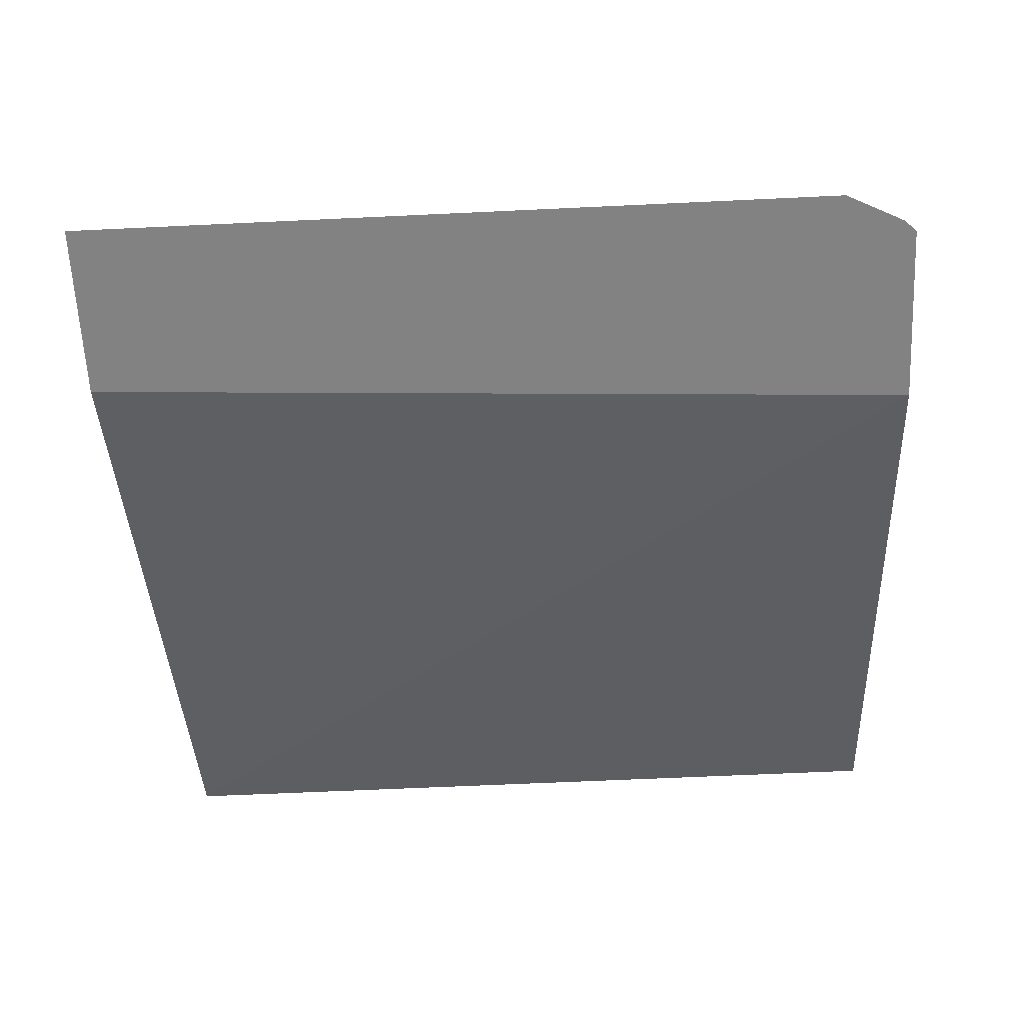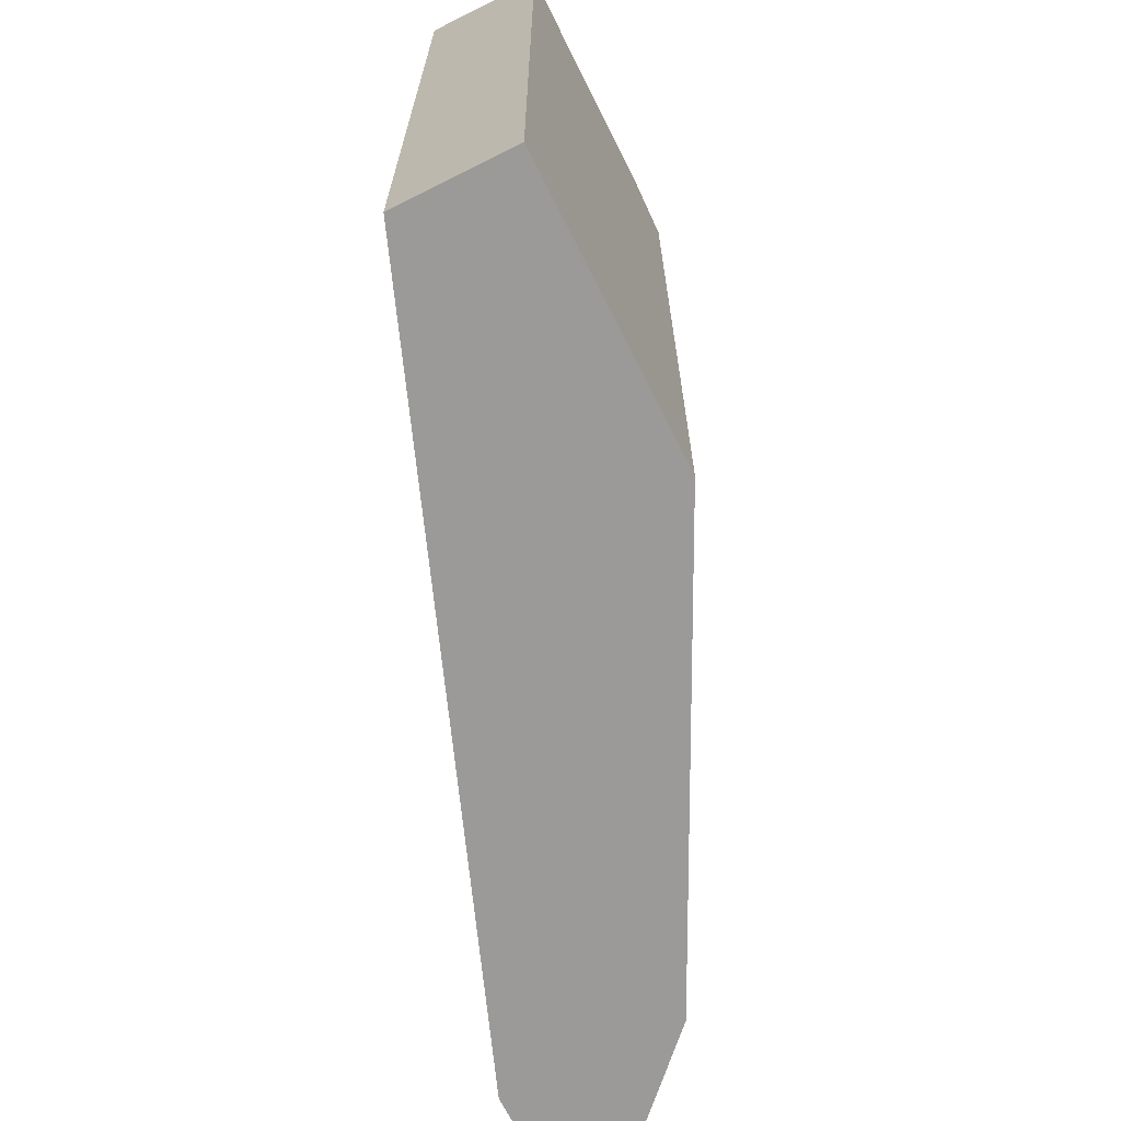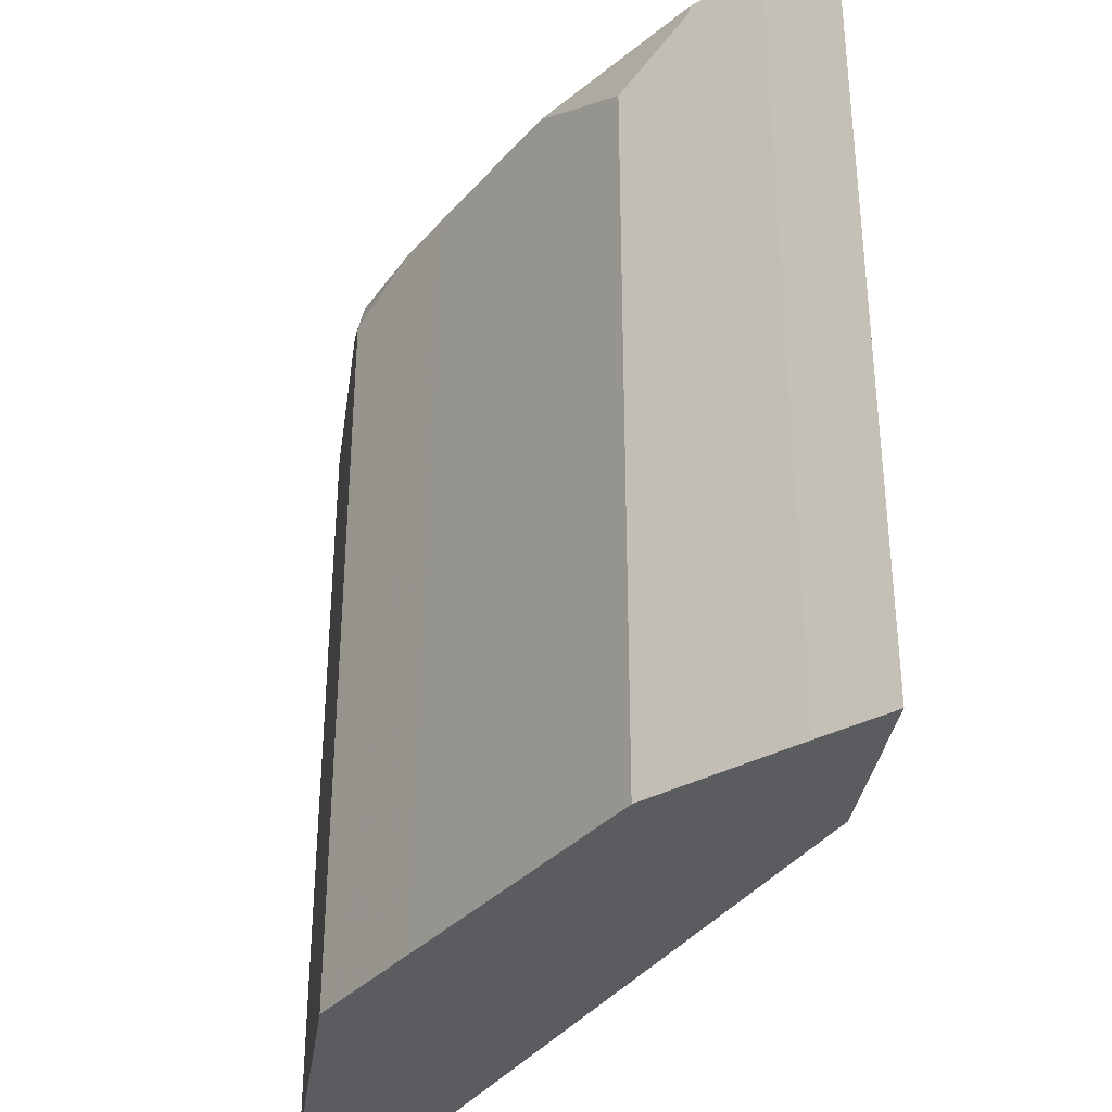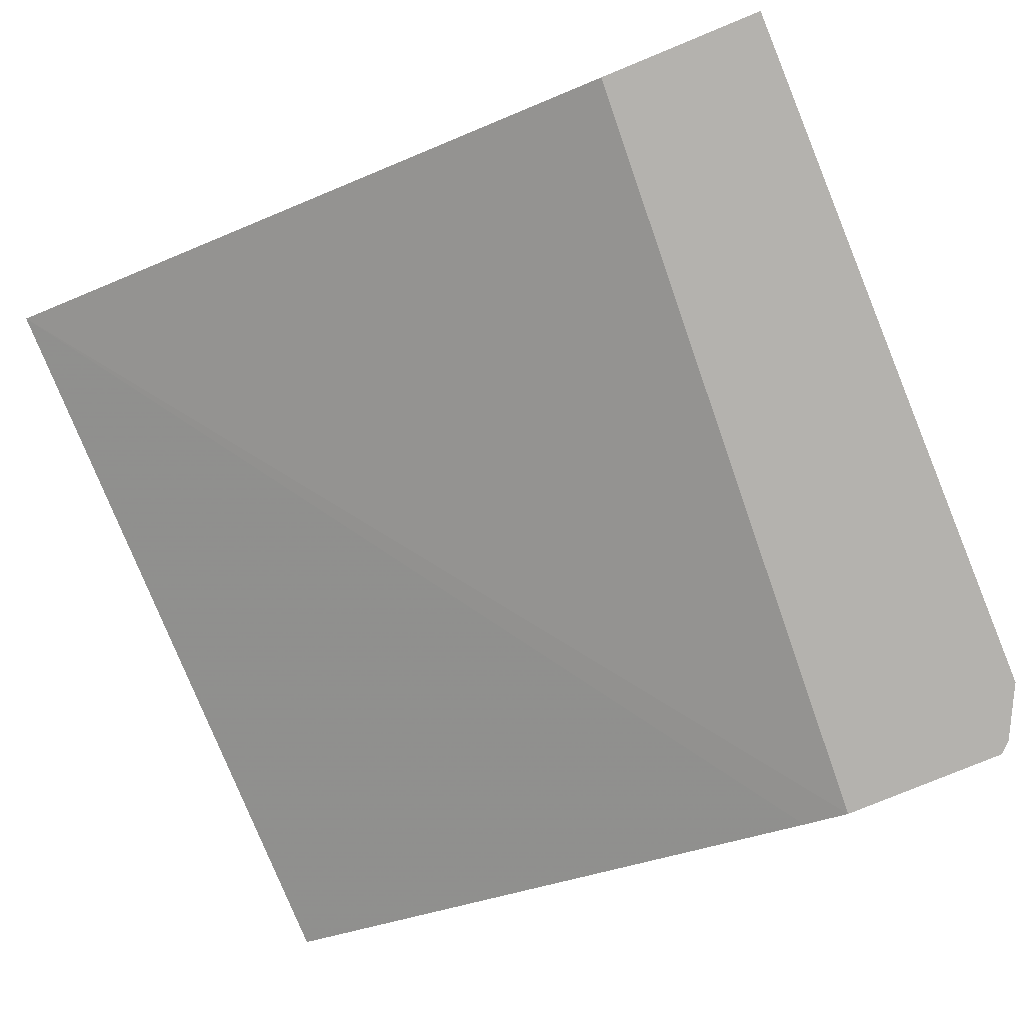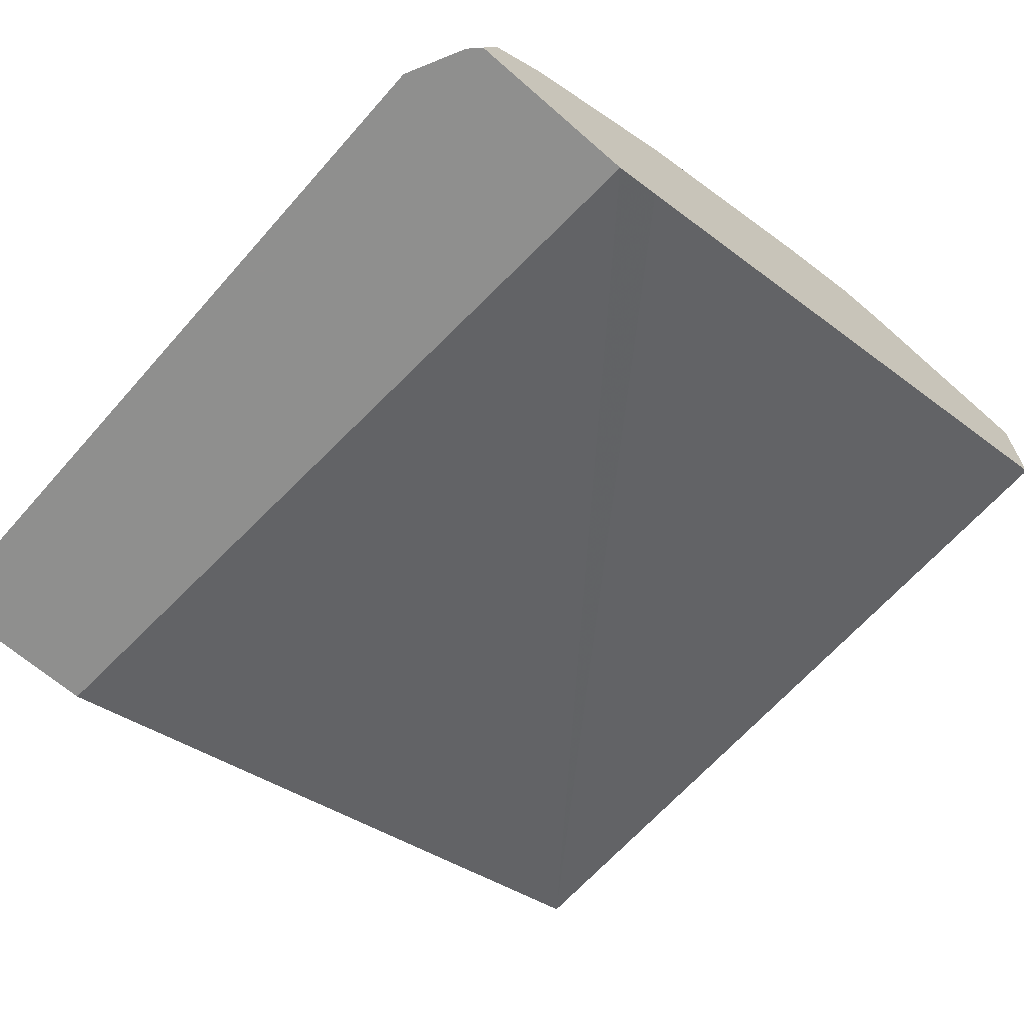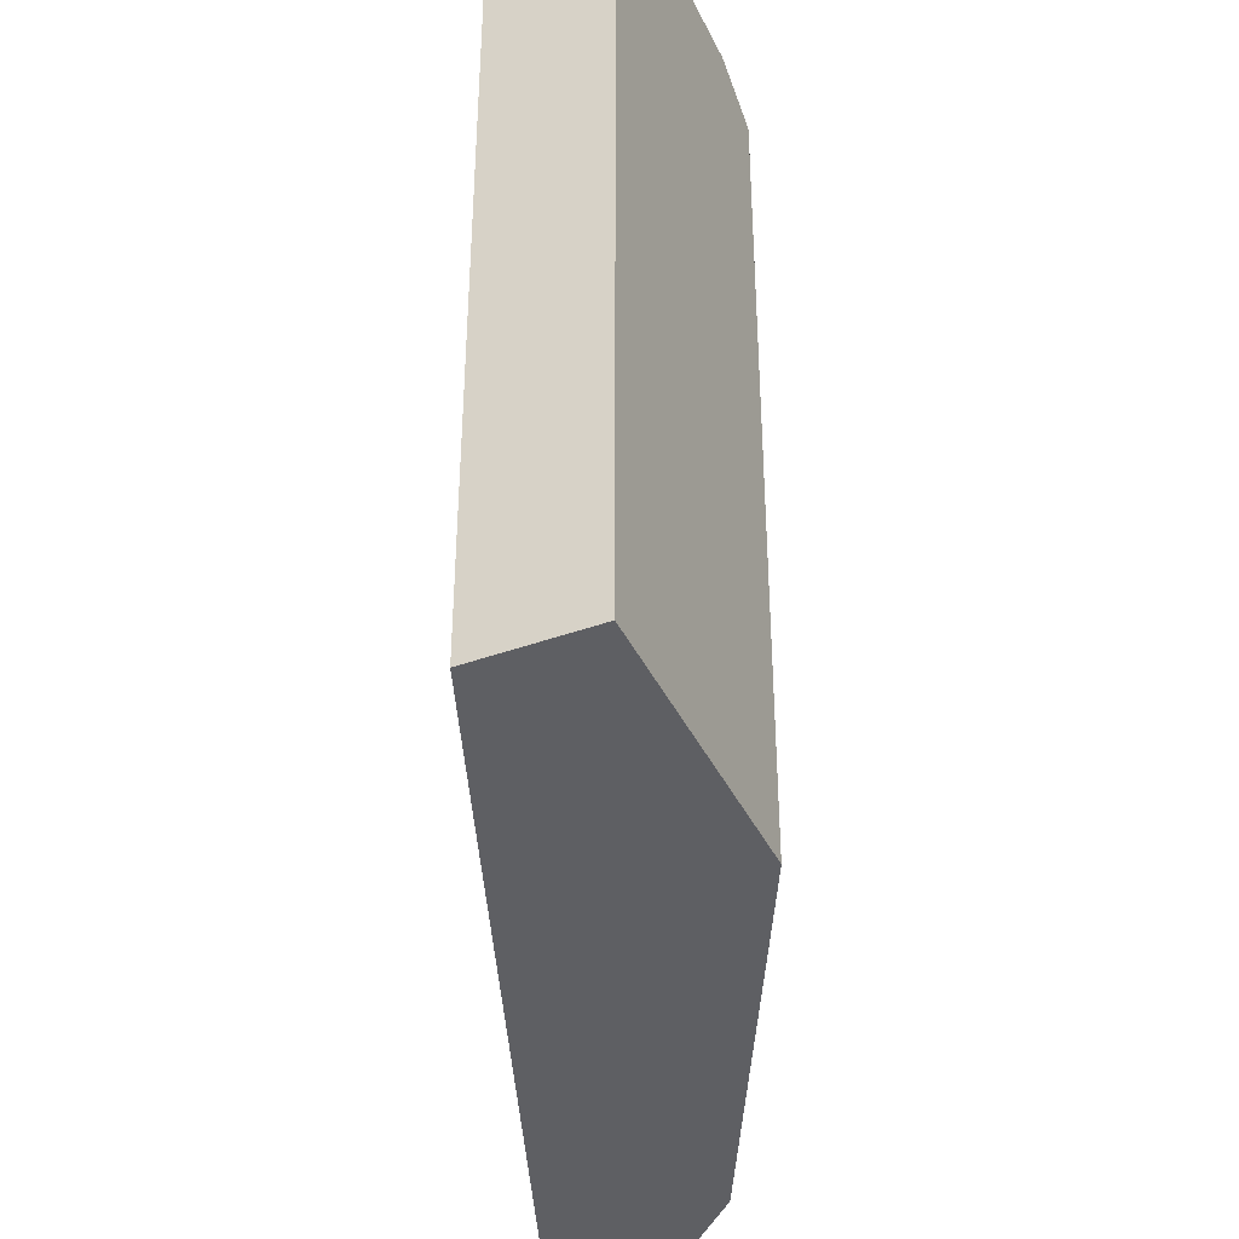
<metadata>
{"format":"obj","ext":"obj","renderer":"f3d","projection":"perspective","resolution":1024,"background":"white","views":[{"elev":-60.7,"azim":92.8,"up":"+Z"},{"elev":-69.4,"azim":-63.3,"up":"+Y"},{"elev":-34.3,"azim":81.8,"up":"+Y"},{"elev":-79.8,"azim":22.3,"up":"+Z"},{"elev":-65.3,"azim":138.6,"up":"+Z"},{"elev":-40.6,"azim":-66.1,"up":"+Y"}]}
</metadata>
<code>
v 0.2888 0.07052 0.2448
v 0.283 0.07052 0.2632
v 0.2927 0.06657 0.2448
v 0.2282 0.07052 0.2448
v 0.2641 0.06601 0.2839
v 0.2839 0.06601 0.2641
v 0.3026 0.04673 0.2448
v 0.2965 0.05888 0.2448
v 0.2632 0.07052 0.283
v 0.2117 0.07052 0.2513
v 0.2432 -0.2121 0.2448
v 0.0007892 -0.2121 0.3367
v 0.2443 0.04621 0.3037
v 0.2641 -0.2121 0.2839
v 0.2047 0.07052 0.3235
v 0.2839 -0.2121 0.2641
v 0.3026 -0.2121 0.2448
v 0.0007892 0.07052 0.3367
v 0.0007892 -0.2121 0.3763
v 0.2435 -0.2121 0.3041
v 0.2443 -0.2121 0.3037
v 0.1498 0.07052 0.351
v 0.0007892 0.07052 0.3763
v 0.09904 -0.2121 0.3763
v 0.1445 -0.2121 0.3536
v 0.1387 0.07052 0.3565
v 0.09904 0.0594 0.3763
v 0.1049 -0.2121 0.3734
v 0.07924 0.07052 0.3763
v 0.1299 0.07052 0.3609
v 0.09682 0.07052 0.3741
f 11 19 12
f 11 24 19
f 11 28 24
f 11 25 28
f 11 20 25
f 11 17 16
f 11 14 21
f 11 16 14
f 10 12 18
f 12 19 23
f 6 17 7
f 11 21 20
f 12 23 18
f 24 28 27
f 13 15 22
f 13 22 20
f 19 24 27
f 19 27 29
f 19 29 23
f 20 22 25
f 22 26 27
f 22 27 28
f 22 28 25
f 26 30 27
f 27 31 29
f 27 30 31
f 6 16 17
f 13 20 21
f 5 15 13
f 4 12 10
f 5 16 6
f 5 9 15
f 1 2 3
f 1 3 8
f 1 8 7
f 1 7 17
f 1 17 11
f 1 4 10
f 1 10 18
f 1 18 23
f 1 23 29
f 1 29 31
f 1 31 30
f 1 30 26
f 1 11 4
f 1 22 15
f 5 14 16
f 1 26 22
f 5 21 14
f 5 13 21
f 2 9 5
f 4 11 12
f 2 7 8
f 2 6 7
f 2 5 6
f 1 9 2
f 1 15 9
f 2 8 3

</code>
